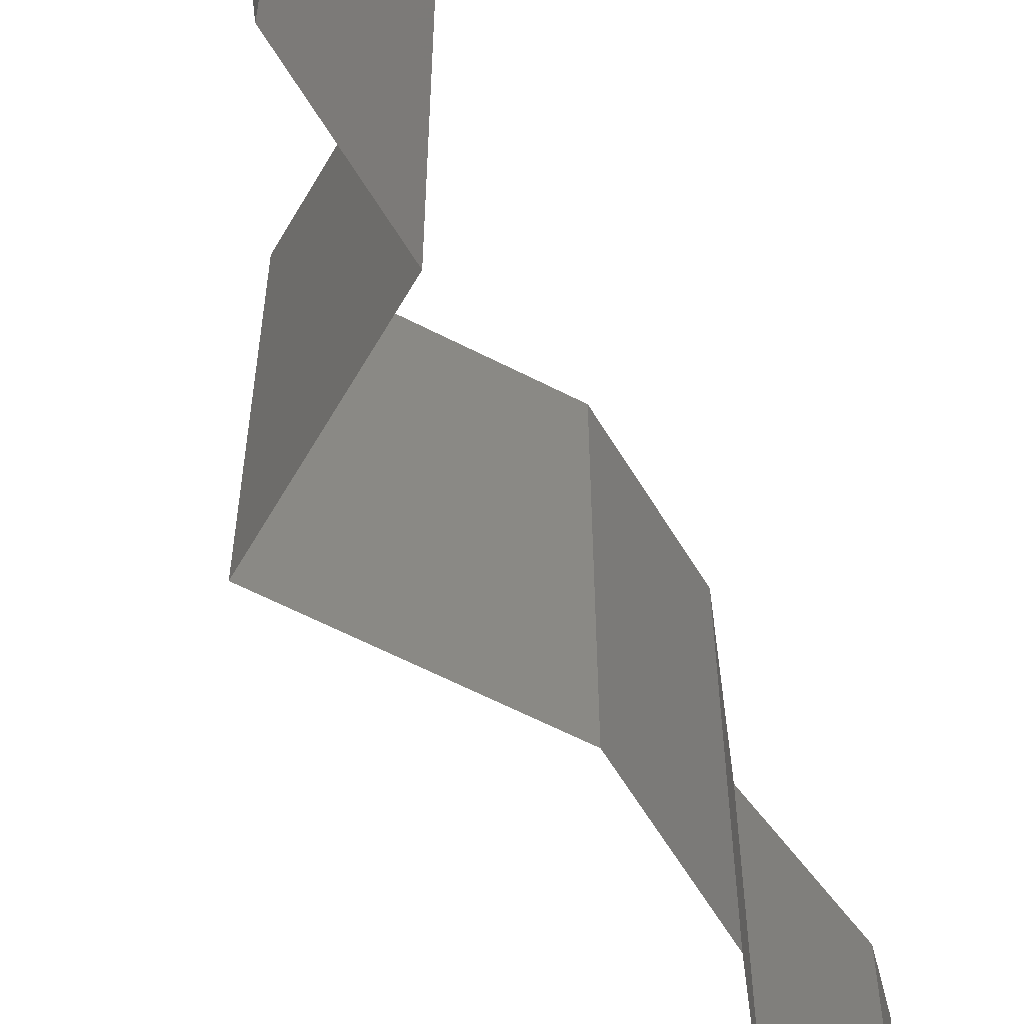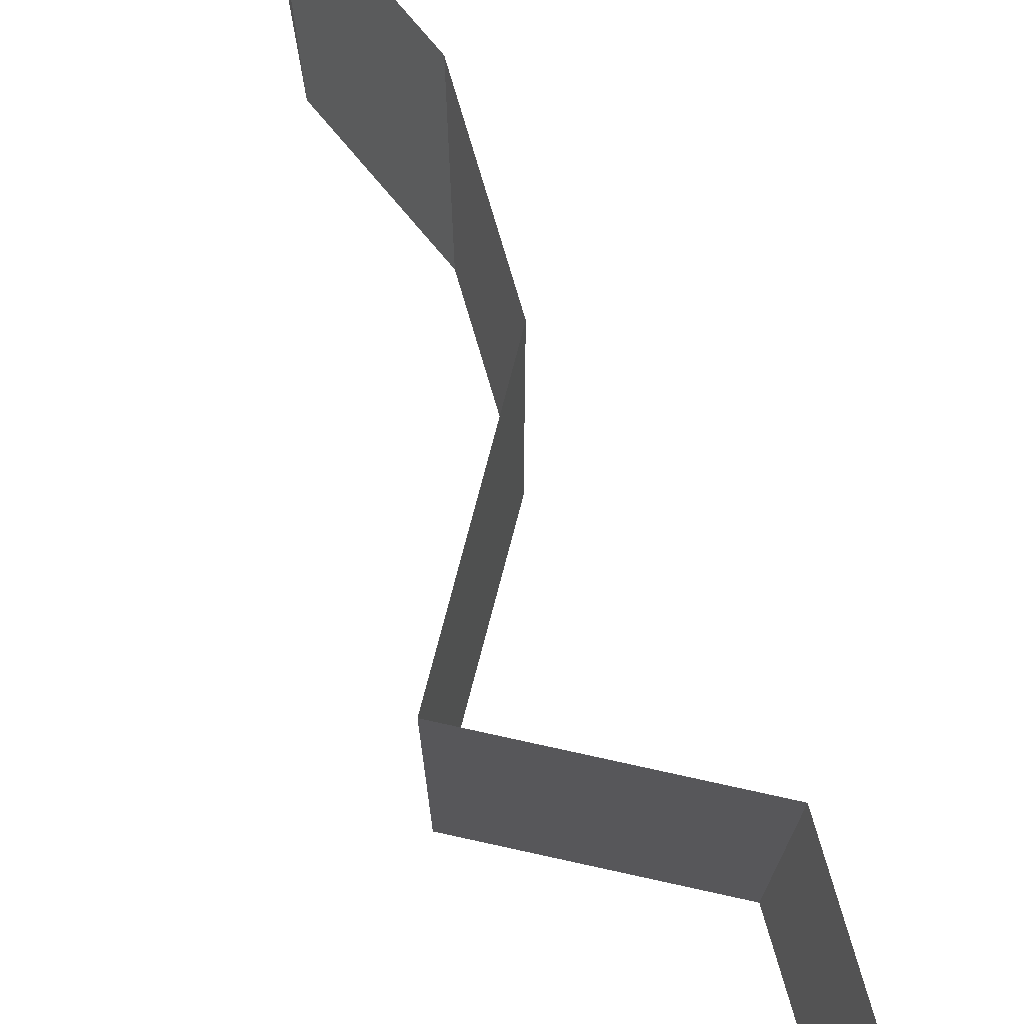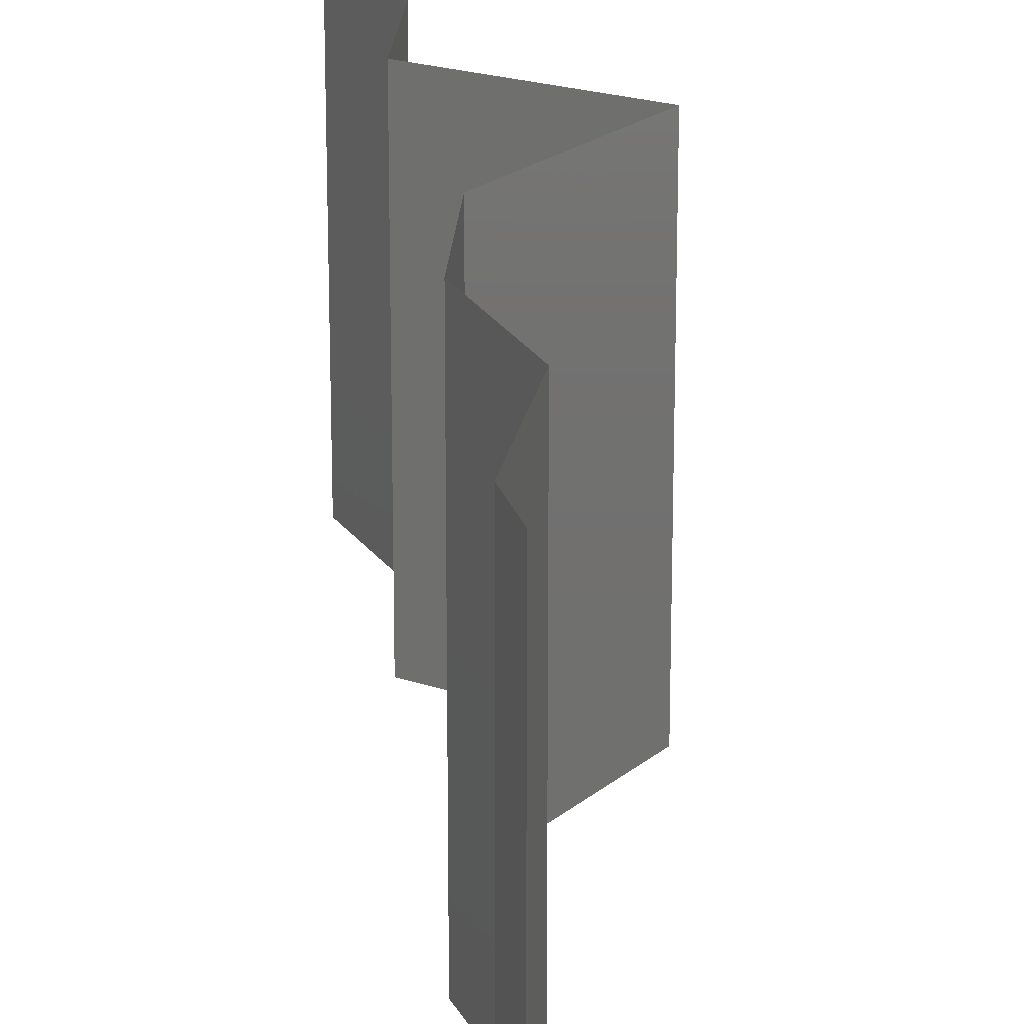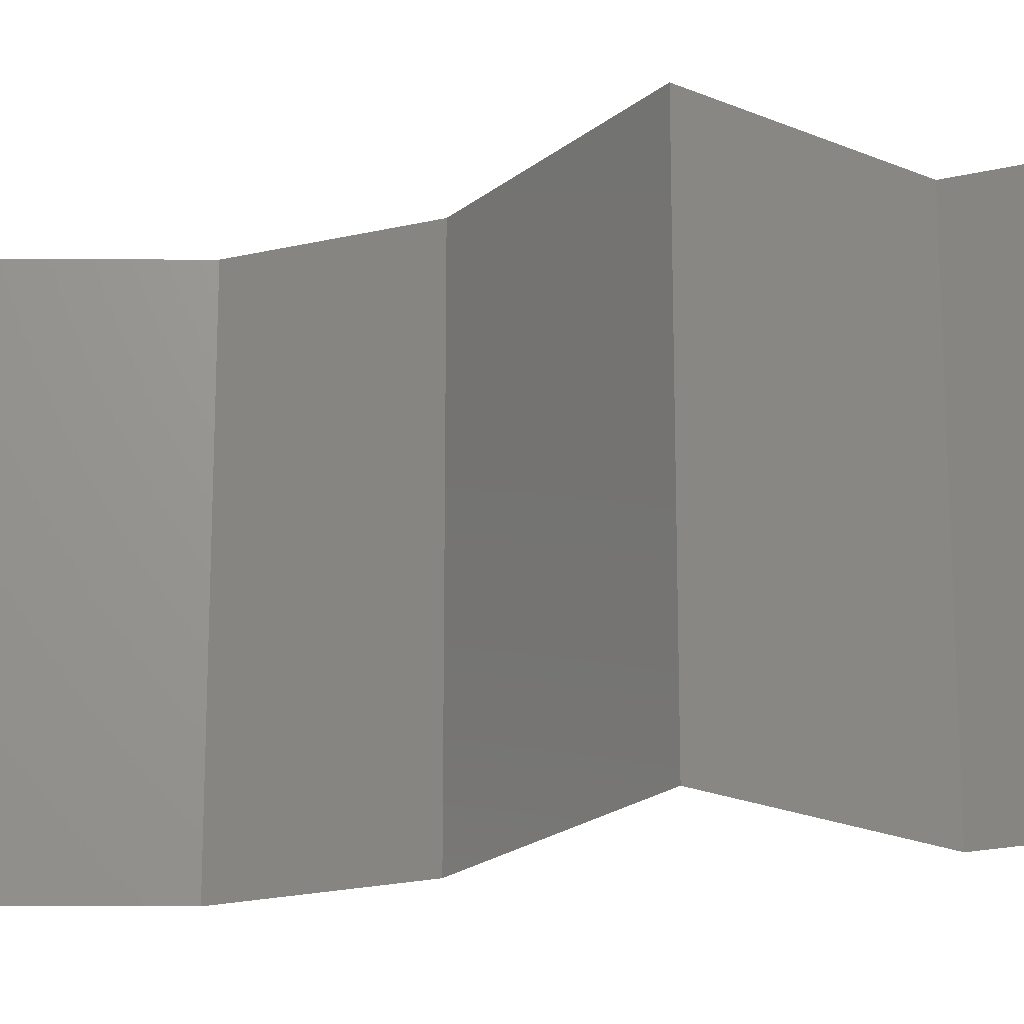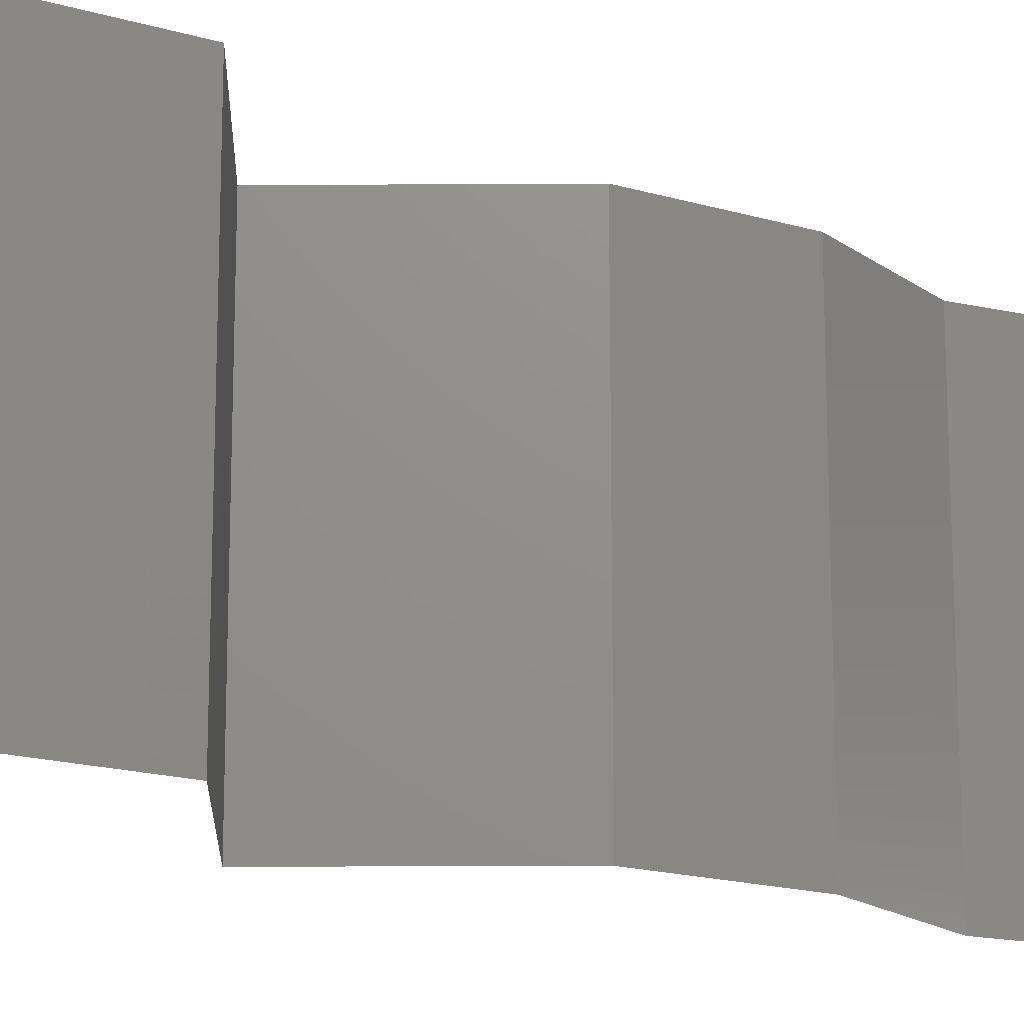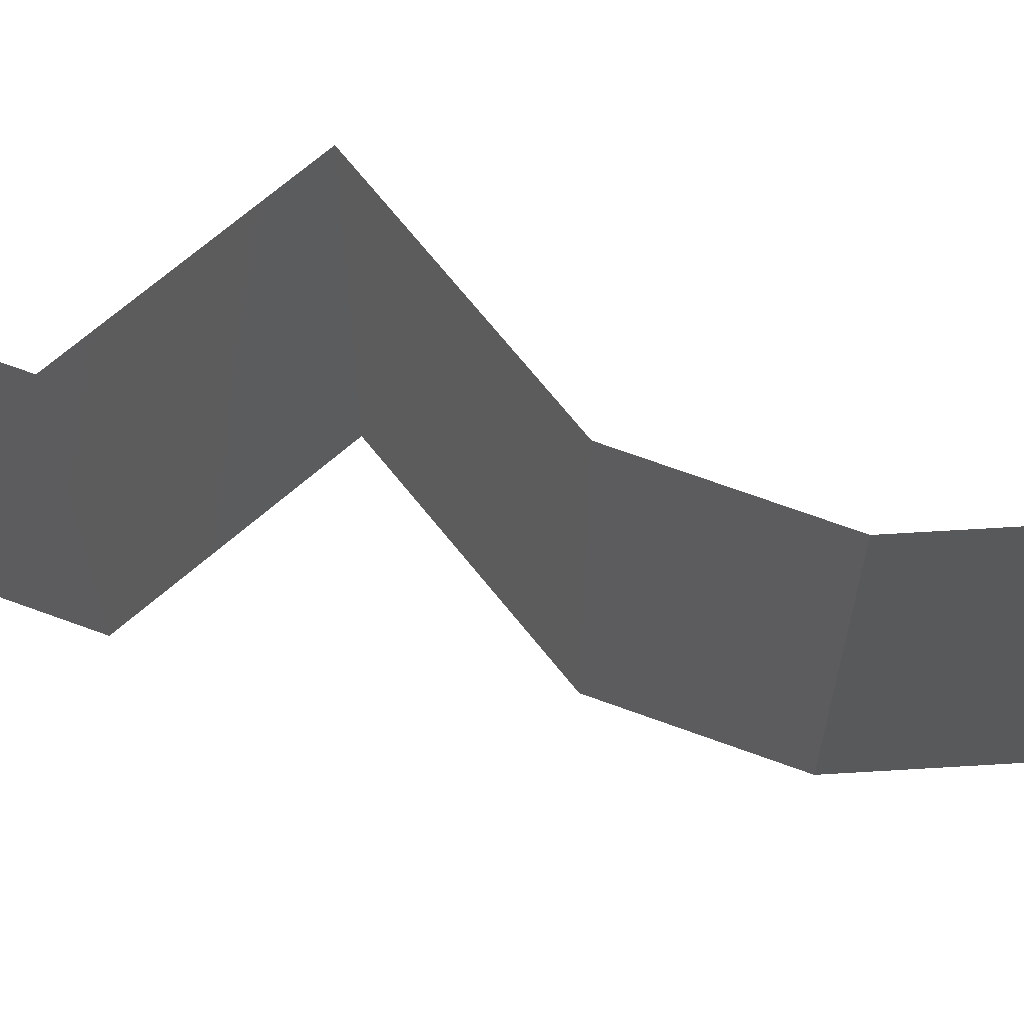
<metadata>
{"format":"stl","ext":"stl","renderer":"f3d","projection":"perspective","resolution":1024,"background":"white","views":[{"elev":-62.0,"azim":14.3,"up":"+Z"},{"elev":77.3,"azim":-33.3,"up":"+Z"},{"elev":20.9,"azim":166.3,"up":"+Z"},{"elev":-20.9,"azim":-83.6,"up":"+Z"},{"elev":-17.4,"azim":42.6,"up":"+Z"},{"elev":68.7,"azim":93.4,"up":"+Z"}]}
</metadata>
<code>
# stl→obj: 41 verts, 60 faces
v 0.04 0.05712 0
v 0.04 0.06 0
v 0.04 0.06 0.01
v 0.04 0.05712 0.01
v 0.04 0.06 0.02
v 0.04 0.05712 0.02
v 0.037 0.04998 0
v 0.0385 0.05355 0.005
v 0.037 0.04998 0.01
v 0.0385 0.05355 0.015
v 0.037 0.04998 0.02
v 0.03742 0.04641 0.015
v 0.03785 0.04284 0.01
v 0.03742 0.04641 0.005
v 0.03785 0.04284 0
v 0.03785 0.04284 0.02
v 0.0357 0.0357 0
v 0.03678 0.03927 0.005
v 0.0357 0.0357 0.01
v 0.03678 0.03927 0.015
v 0.0357 0.0357 0.02
v 0.02775 0.02856 0.02
v 0.03172 0.03213 0.01451
v 0.03172 0.03213 0.005521
v 0.02775 0.02856 0
v 0.02775 0.02856 0.01
v 0.03123 0.02499 0.015
v 0.03472 0.02142 0
v 0.03123 0.02499 0.005
v 0.03472 0.02142 0.01
v 0.03472 0.02142 0.02
v 0.03363 0.01785 0.015
v 0.03255 0.01428 0
v 0.03363 0.01785 0.005
v 0.03255 0.01428 0.01
v 0.03255 0.01428 0.02
v 0.0332 0.01071 0.015
v 0.03385 0.00714 0.01
v 0.0332 0.01071 0.005
v 0.03385 0.00714 0
v 0.03385 0.00714 0.02
f 1 2 3
f 4 5 6
f 3 5 4
f 1 3 4
f 7 8 9
f 6 10 4
f 9 10 11
f 4 8 1
f 1 8 7
f 4 10 9
f 9 8 4
f 11 10 6
f 9 12 13
f 7 14 15
f 13 14 9
f 16 12 11
f 9 14 7
f 11 12 9
f 15 14 13
f 13 12 16
f 17 18 19
f 16 20 13
f 19 20 21
f 13 18 15
f 13 20 19
f 15 18 17
f 19 18 13
f 21 20 16
f 22 23 21
f 17 24 25
f 21 23 19
f 25 24 26
f 19 23 24
f 24 23 26
f 19 24 17
f 26 23 22
f 22 27 26
f 28 29 30
f 26 29 25
f 30 27 31
f 25 29 28
f 31 27 22
f 30 29 26
f 26 27 30
f 31 32 30
f 33 34 35
f 30 34 28
f 35 32 36
f 35 34 30
f 30 32 35
f 36 32 31
f 28 34 33
f 35 37 38
f 38 39 35
f 33 39 40
f 41 37 36
f 35 39 33
f 36 37 35
f 40 39 38
f 38 37 41

</code>
